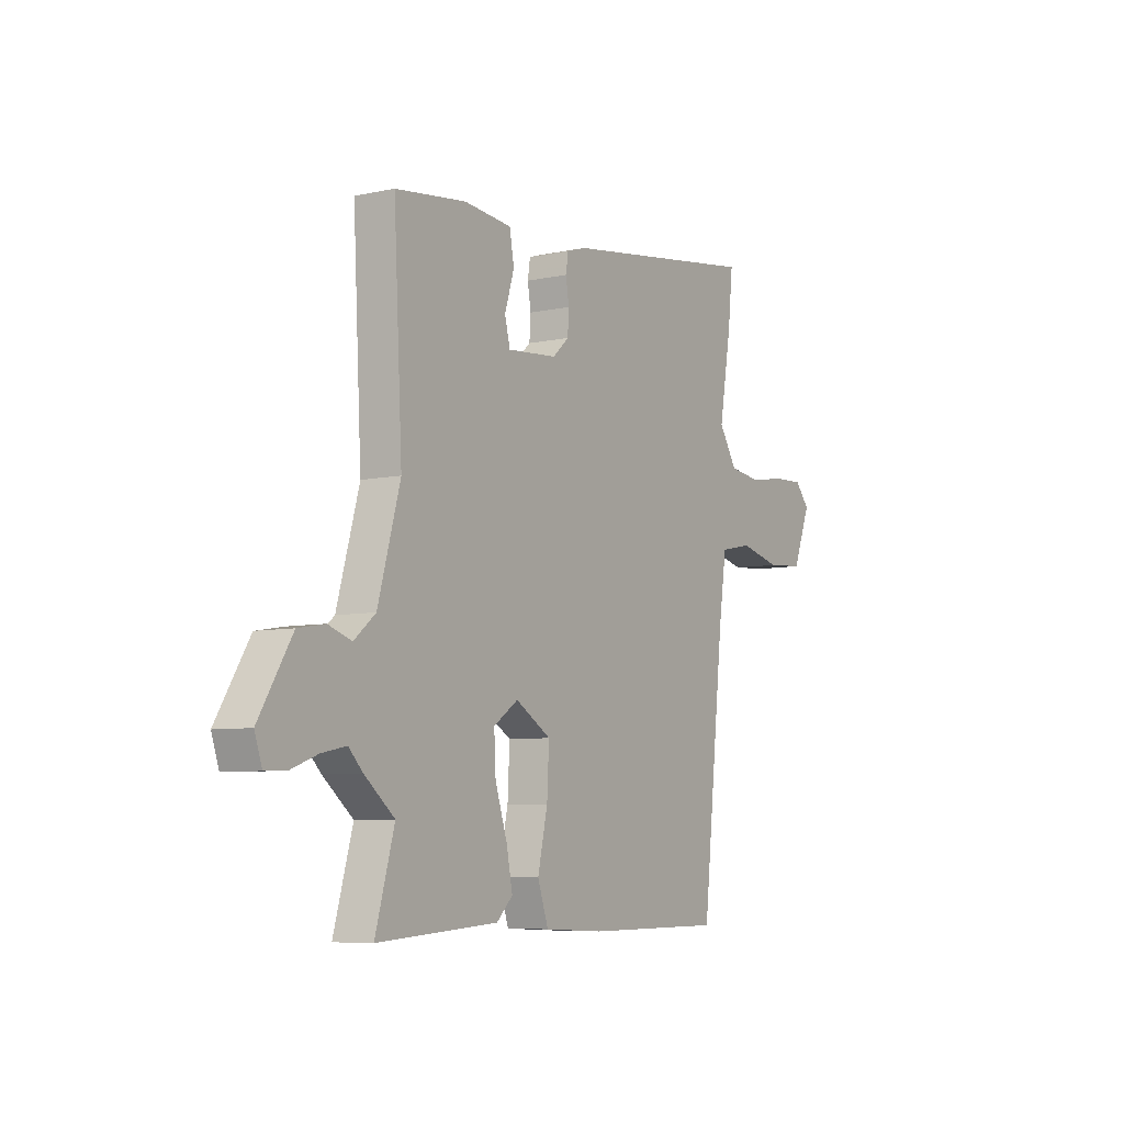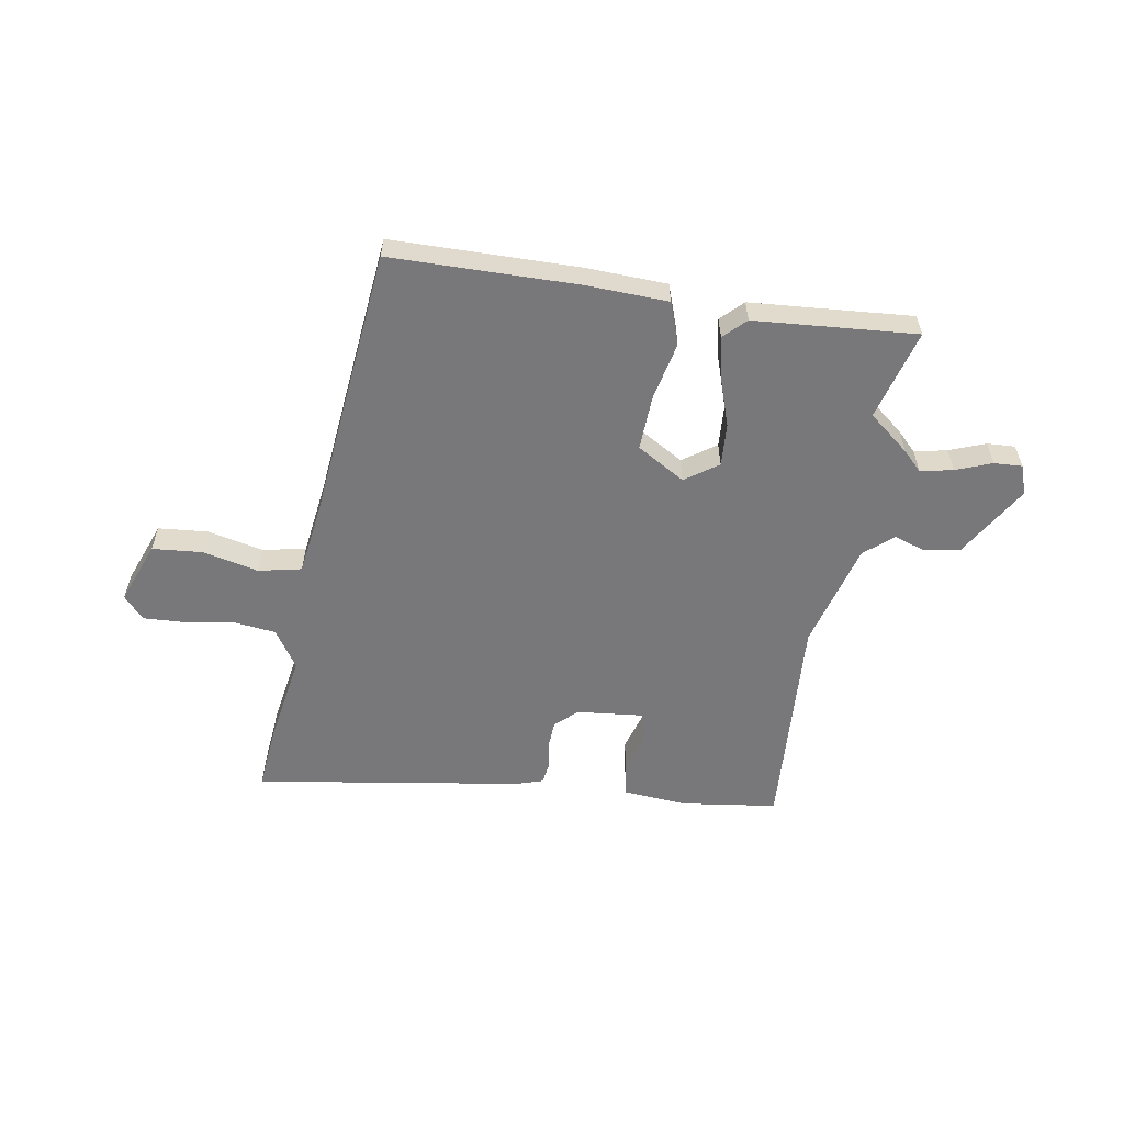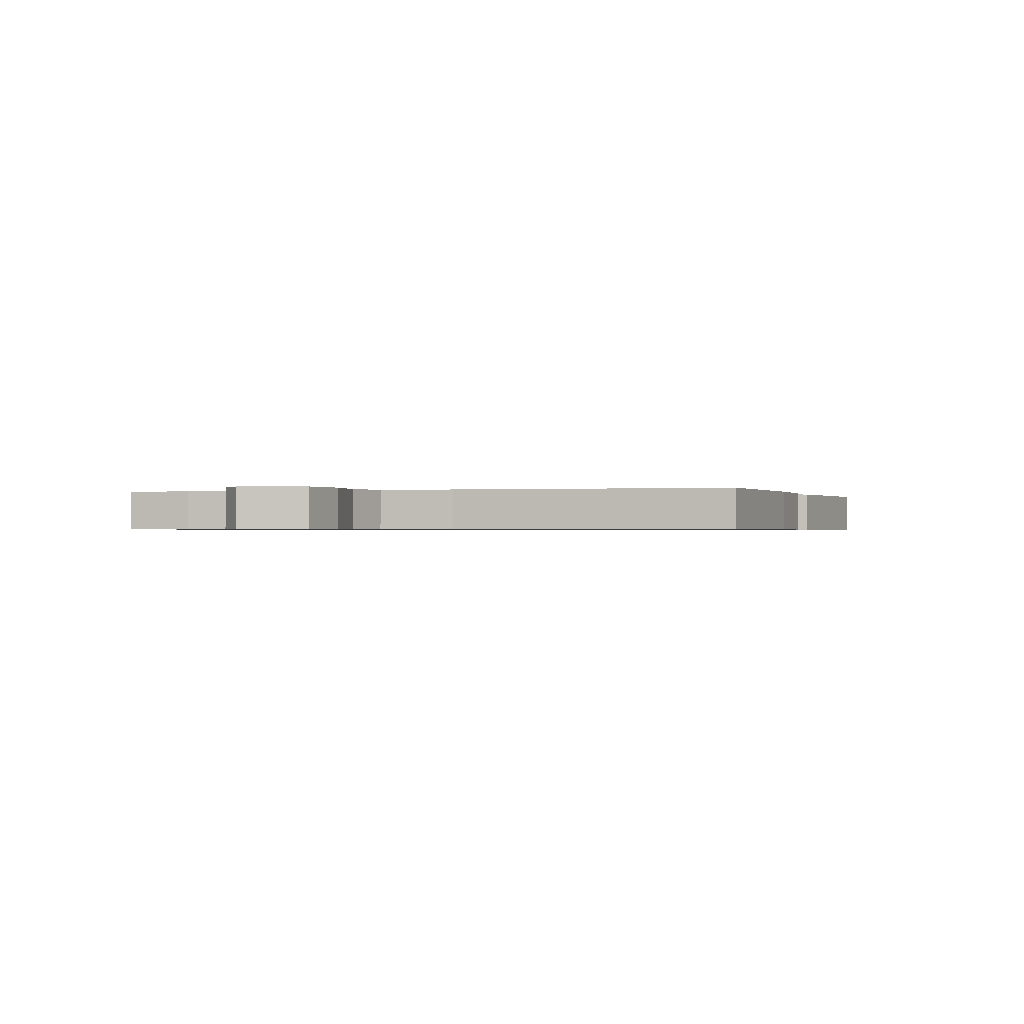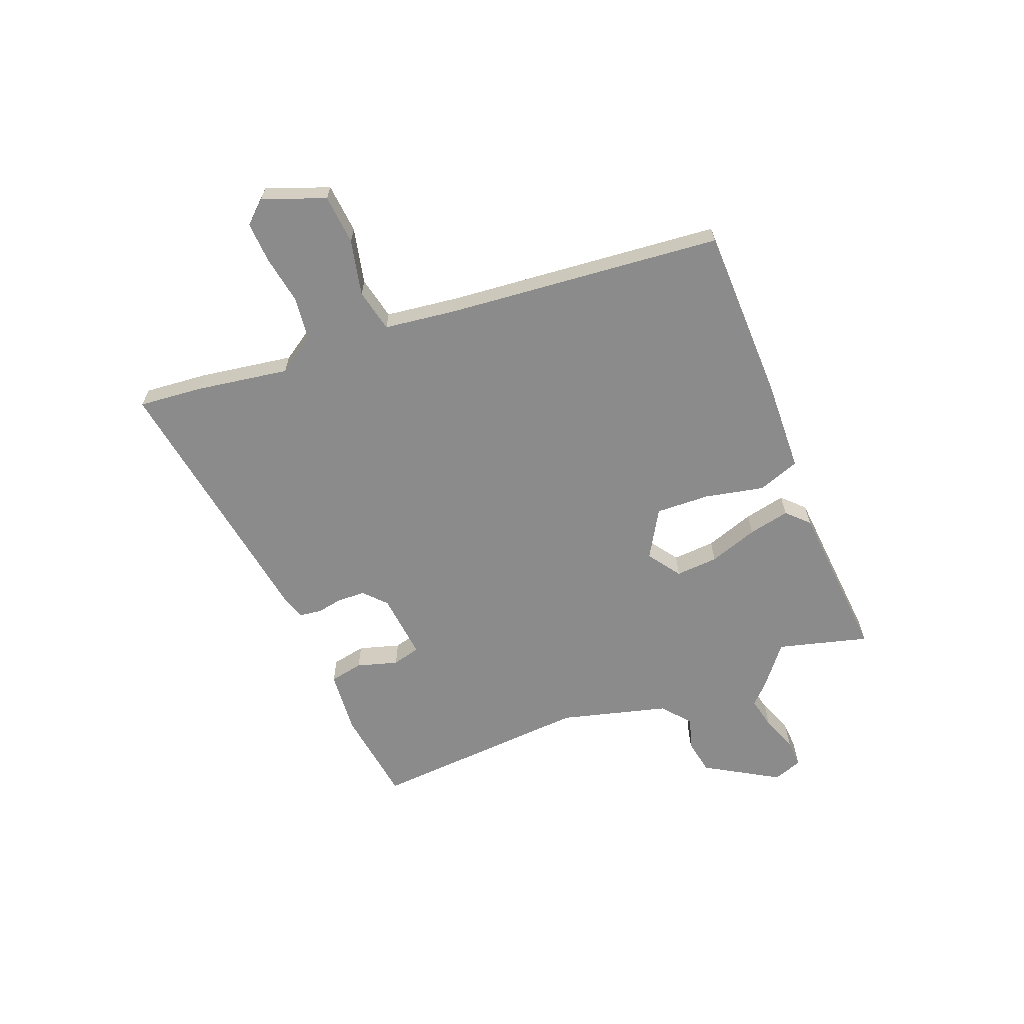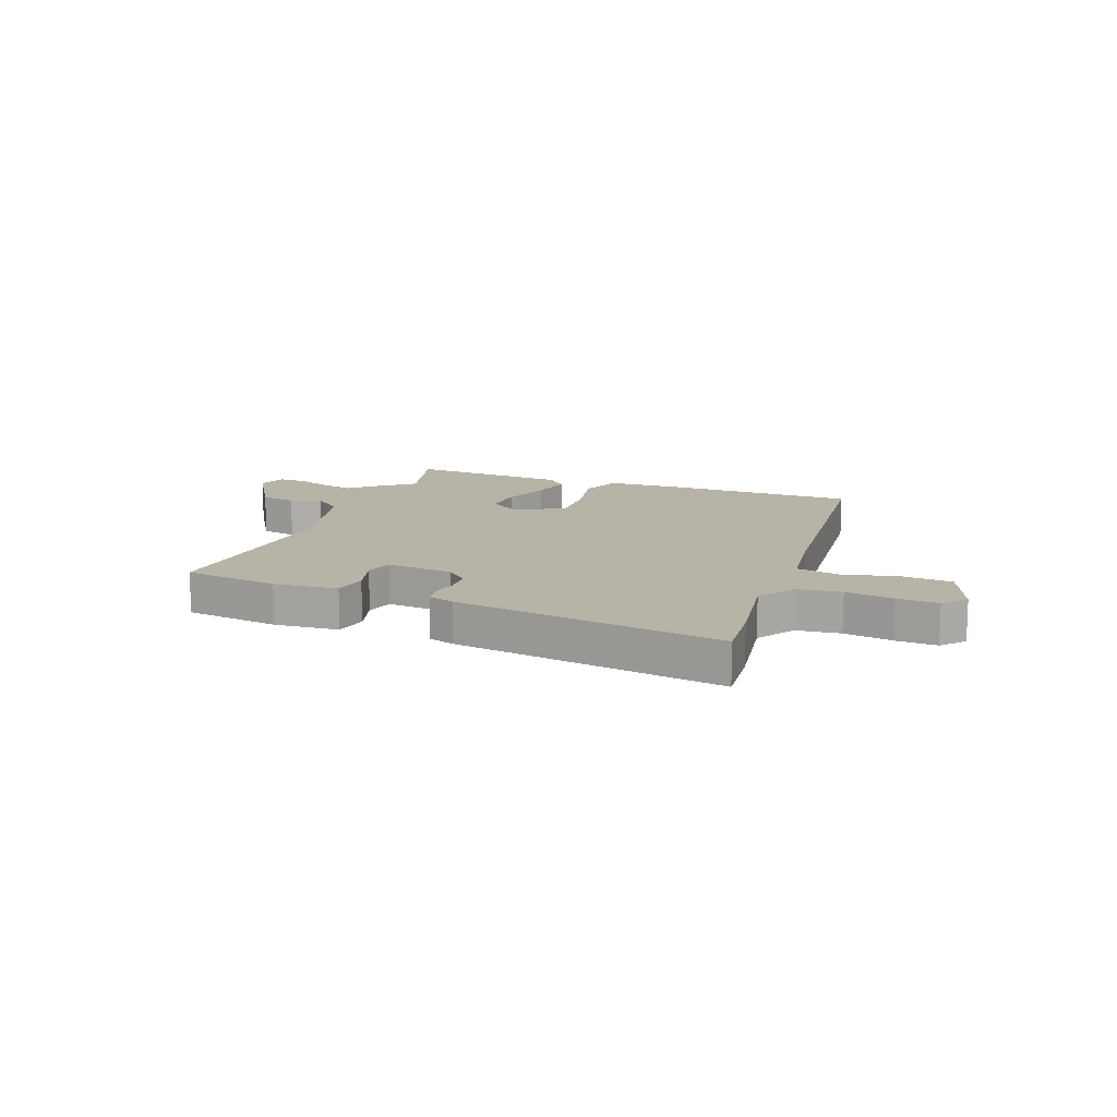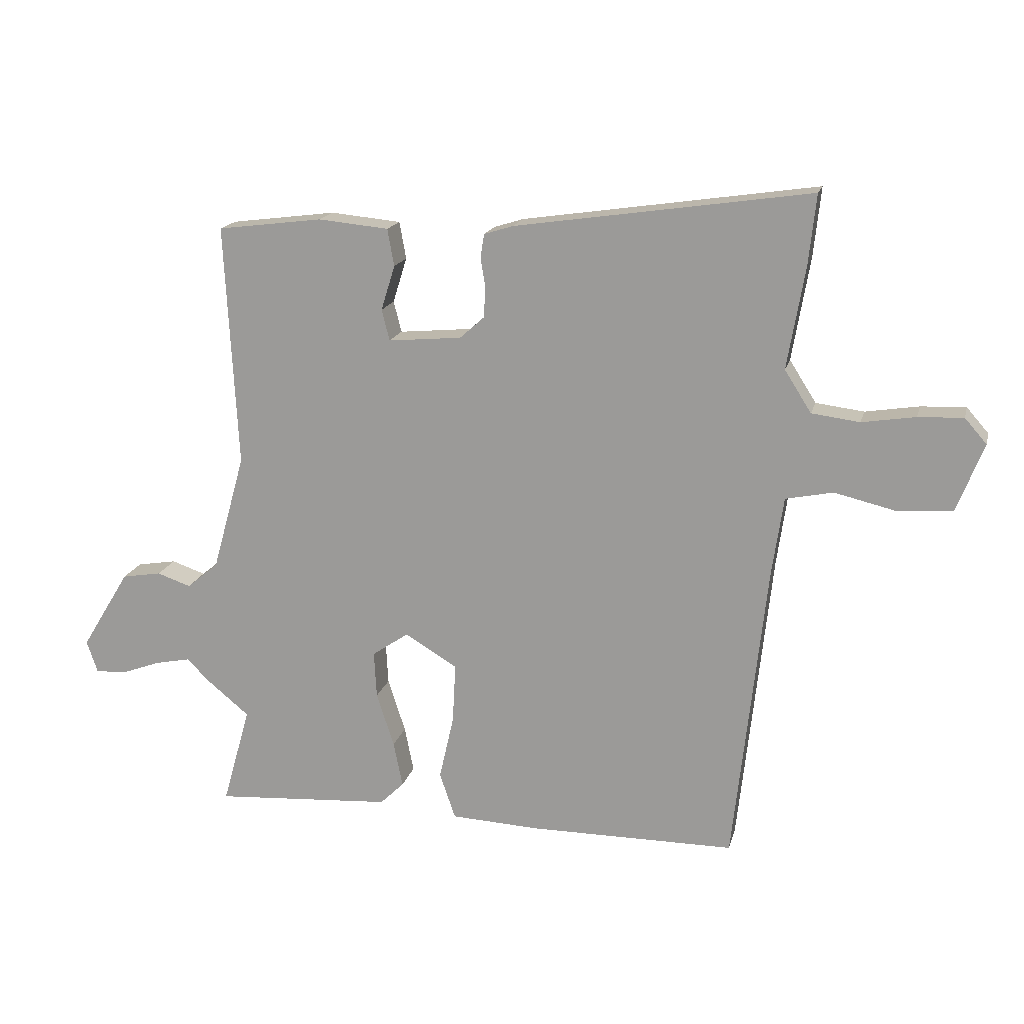
<metadata>
{"format":"obj","ext":"obj","renderer":"f3d","projection":"perspective","resolution":1024,"background":"white","views":[{"elev":-6.9,"azim":-57.8,"up":"+Z"},{"elev":-57.5,"azim":171.0,"up":"+Y"},{"elev":-0.6,"azim":111.8,"up":"+Y"},{"elev":-63.9,"azim":112.2,"up":"+Y"},{"elev":12.9,"azim":21.3,"up":"+Y"},{"elev":17.0,"azim":13.6,"up":"+Z"}]}
</metadata>
<code>
v -0.508 0.07 -0.528
v -0.462 0.07 -0.365
v -0.535 0.07 -0.305
v -0.569 0.07 -0.27
v -0.628 0.07 -0.282
v -0.693 0.07 -0.306
v -0.744 0.07 -0.308
v -0.762 0.07 -0.255
v -0.682 0.07 -0.124
v -0.617 0.07 -0.113
v -0.561 0.07 -0.132
v -0.509 0.07 -0.089
v -0.455 0.07 0.104
v -0.476 0.07 0.503
v -0.303 0.07 0.525
v -0.187 0.07 0.514
v -0.176 0.07 0.453
v -0.199 0.07 0.379
v -0.186 0.07 0.328
v -0.065 0.07 0.339
v -0.025 0.07 0.375
v -0.022 0.07 0.424
v -0.03 0.07 0.473
v -0.024 0.07 0.512
v 0.024 0.07 0.527
v 0.51 0.07 0.598
v 0.498 0.07 0.484
v 0.469 0.07 0.315
v 0.513 0.07 0.246
v 0.592 0.07 0.236
v 0.68 0.07 0.25
v 0.754 0.07 0.253
v 0.79 0.07 0.212
v 0.746 0.07 0.1
v 0.656 0.07 0.093
v 0.555 0.07 0.117
v 0.477 0.07 0.101
v 0.458 0.07 -0.03
v 0.404 0.07 -0.527
v 0.065 0.07 -0.528
v -0.081 0.07 -0.521
v -0.107 0.07 -0.445
v -0.083 0.07 -0.338
v -0.078 0.07 -0.24
v -0.164 0.07 -0.188
v -0.224 0.07 -0.229
v -0.22 0.07 -0.306
v -0.191 0.07 -0.395
v -0.176 0.07 -0.47
v -0.215 0.07 -0.508
v -0.508 0 -0.528
v -0.462 0 -0.365
v -0.535 0 -0.305
v -0.569 0 -0.27
v -0.628 0 -0.282
v -0.693 0 -0.306
v -0.744 0 -0.308
v -0.762 0 -0.255
v -0.682 0 -0.124
v -0.617 0 -0.113
v -0.561 0 -0.132
v -0.509 0 -0.089
v -0.455 0 0.104
v -0.476 0 0.503
v -0.303 0 0.525
v -0.187 0 0.514
v -0.176 0 0.453
v -0.199 0 0.379
v -0.186 0 0.328
v -0.065 0 0.339
v -0.025 0 0.375
v -0.022 0 0.424
v -0.03 0 0.473
v -0.024 0 0.512
v 0.024 0 0.527
v 0.51 0 0.598
v 0.498 0 0.484
v 0.469 0 0.315
v 0.513 0 0.246
v 0.592 0 0.236
v 0.68 0 0.25
v 0.754 0 0.253
v 0.79 0 0.212
v 0.746 0 0.1
v 0.656 0 0.093
v 0.555 0 0.117
v 0.477 0 0.101
v 0.458 0 -0.03
v 0.404 0 -0.527
v 0.065 0 -0.528
v -0.081 0 -0.521
v -0.107 0 -0.445
v -0.083 0 -0.338
v -0.078 0 -0.24
v -0.164 0 -0.188
v -0.224 0 -0.229
v -0.22 0 -0.306
v -0.191 0 -0.395
v -0.176 0 -0.47
v -0.215 0 -0.508
f 47 48 49 50
f 46 47 50 1
f 40 41 42 43
f 38 39 40 43
f 37 38 43 44
f 33 34 35 36
f 33 36 37
f 30 31 32 33
f 30 33 37
f 29 30 37 44
f 25 26 27 28
f 22 23 24 25
f 21 22 25 28
f 20 21 28 29
f 15 16 17 18
f 13 14 15 18
f 12 13 18 19
f 8 9 10 11
f 6 7 8 11
f 5 6 11 12
f 4 5 12 19
f 2 3 4 19
f 46 1 2 19
f 20 29 44 45
f 19 20 45 46
f 100 99 98 97
f 51 100 97 96
f 93 92 91 90
f 93 90 89 88
f 94 93 88 87
f 86 85 84 83
f 87 86 83
f 83 82 81 80
f 87 83 80
f 94 87 80 79
f 78 77 76 75
f 75 74 73 72
f 78 75 72 71
f 79 78 71 70
f 68 67 66 65
f 68 65 64 63
f 69 68 63 62
f 61 60 59 58
f 61 58 57 56
f 62 61 56 55
f 69 62 55 54
f 69 54 53 52
f 69 52 51 96
f 95 94 79 70
f 96 95 70 69
f 1 51 52 2
f 2 52 53 3
f 3 53 54 4
f 4 54 55 5
f 5 55 56 6
f 6 56 57 7
f 7 57 58 8
f 8 58 59 9
f 9 59 60 10
f 10 60 61 11
f 11 61 62 12
f 12 62 63 13
f 13 63 64 14
f 14 64 65 15
f 15 65 66 16
f 16 66 67 17
f 17 67 68 18
f 18 68 69 19
f 19 69 70 20
f 20 70 71 21
f 21 71 72 22
f 22 72 73 23
f 23 73 74 24
f 24 74 75 25
f 25 75 76 26
f 26 76 77 27
f 27 77 78 28
f 28 78 79 29
f 29 79 80 30
f 30 80 81 31
f 31 81 82 32
f 32 82 83 33
f 33 83 84 34
f 34 84 85 35
f 35 85 86 36
f 36 86 87 37
f 37 87 88 38
f 38 88 89 39
f 39 89 90 40
f 40 90 91 41
f 41 91 92 42
f 42 92 93 43
f 43 93 94 44
f 44 94 95 45
f 45 95 96 46
f 46 96 97 47
f 47 97 98 48
f 48 98 99 49
f 49 99 100 50
f 50 100 51 1

</code>
